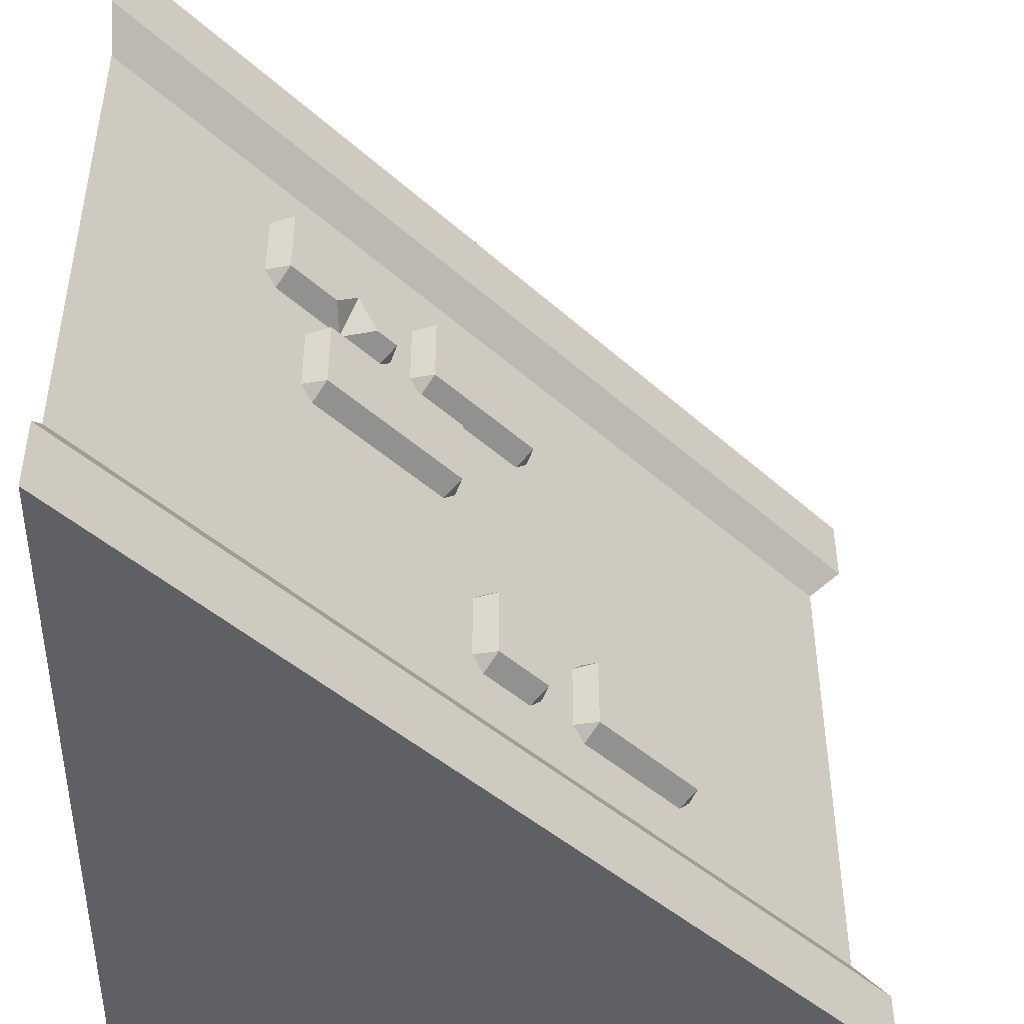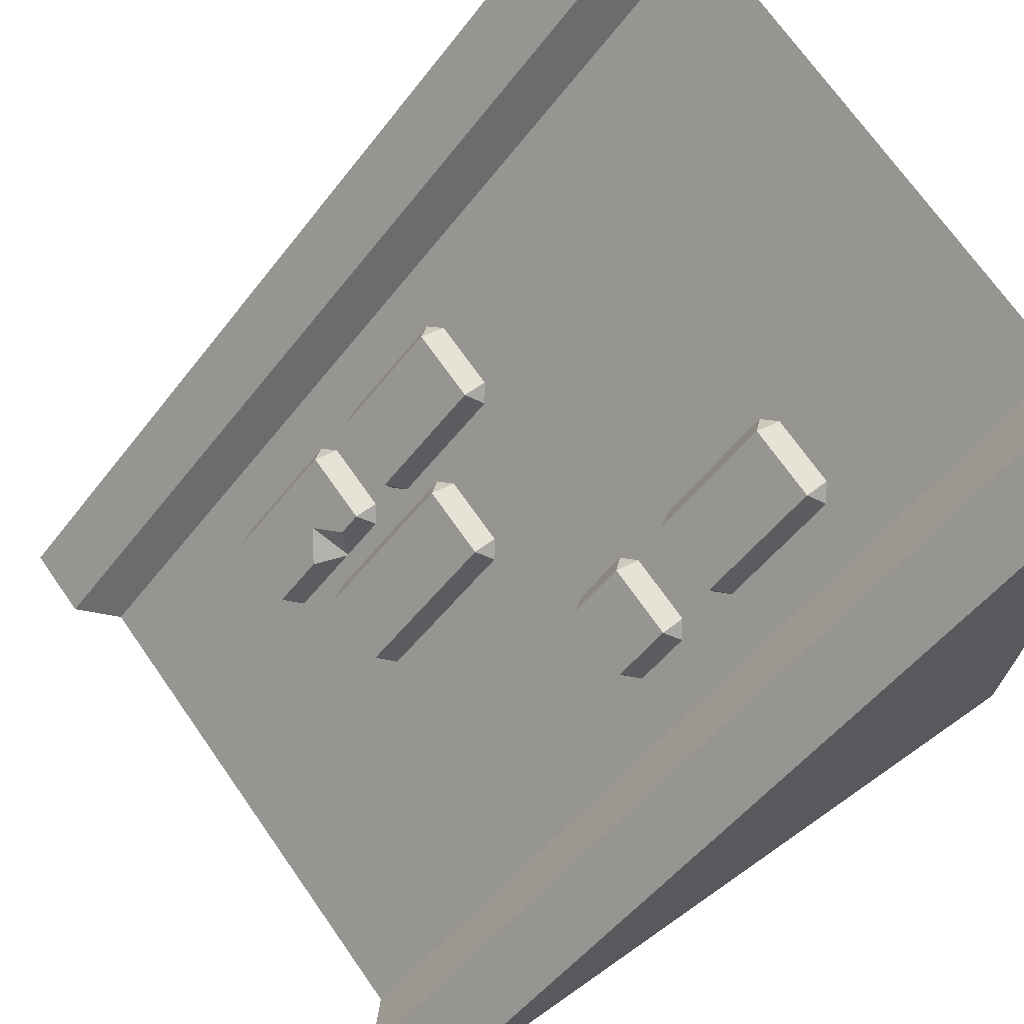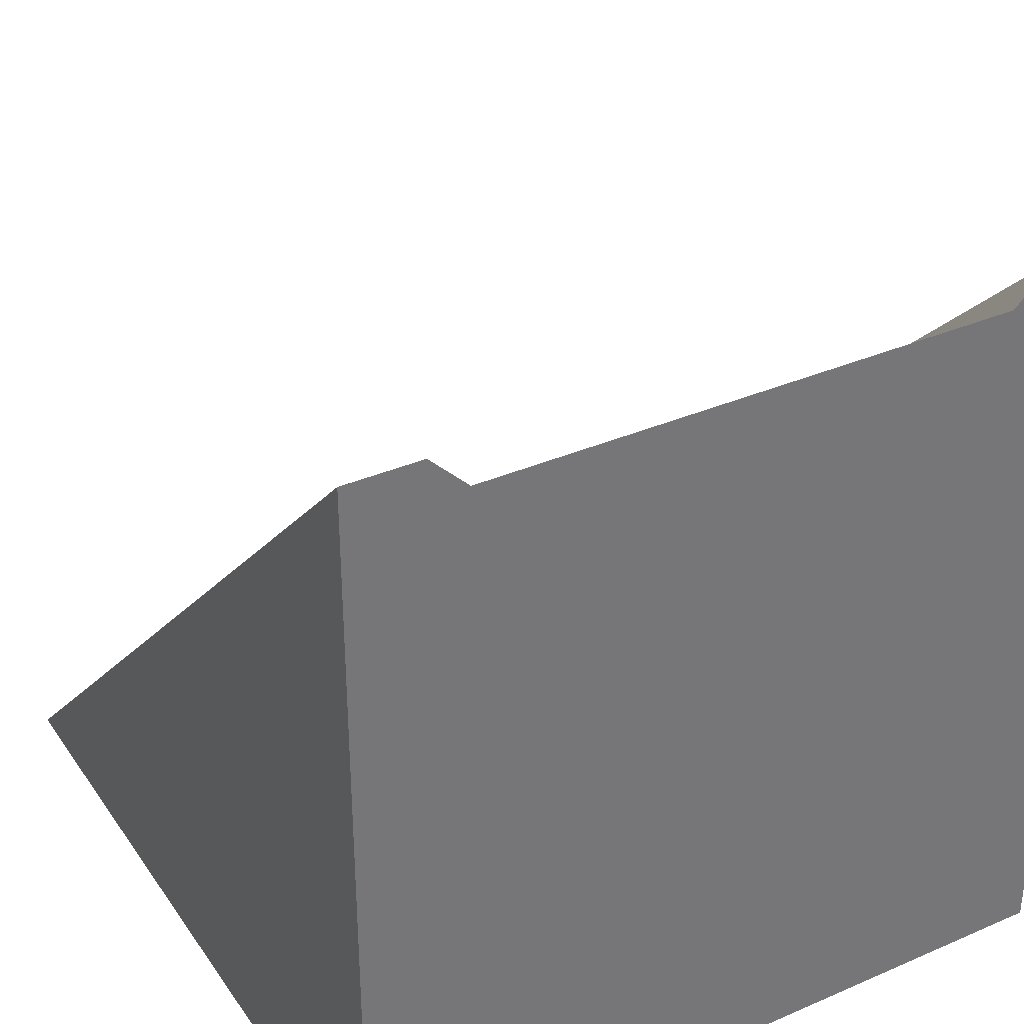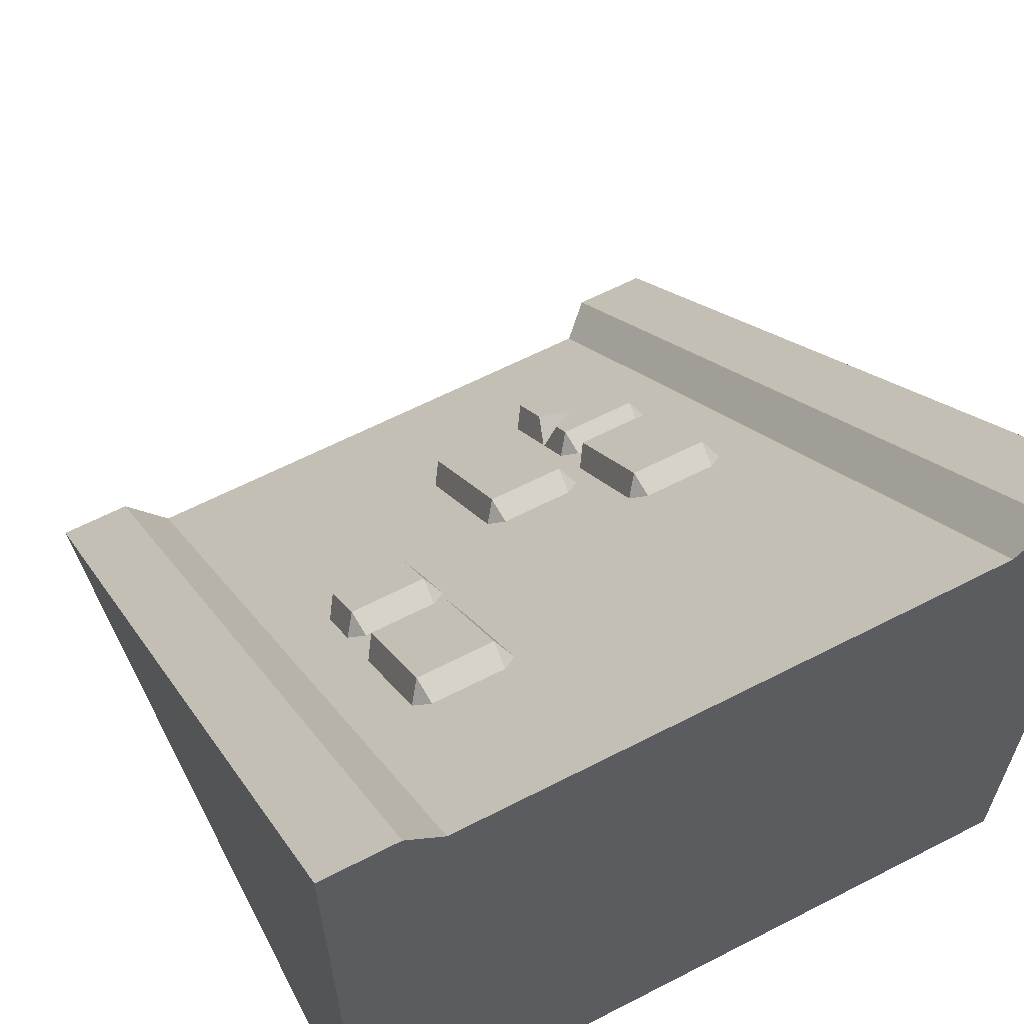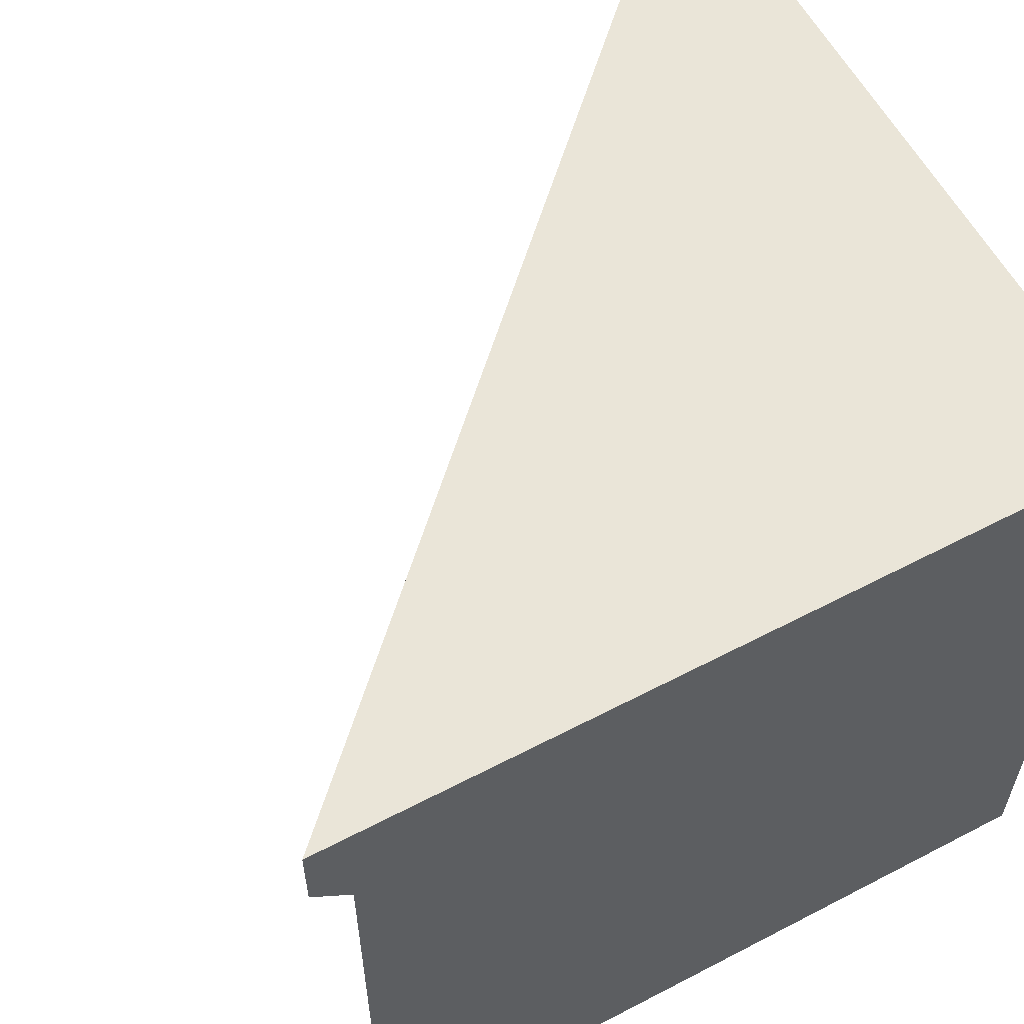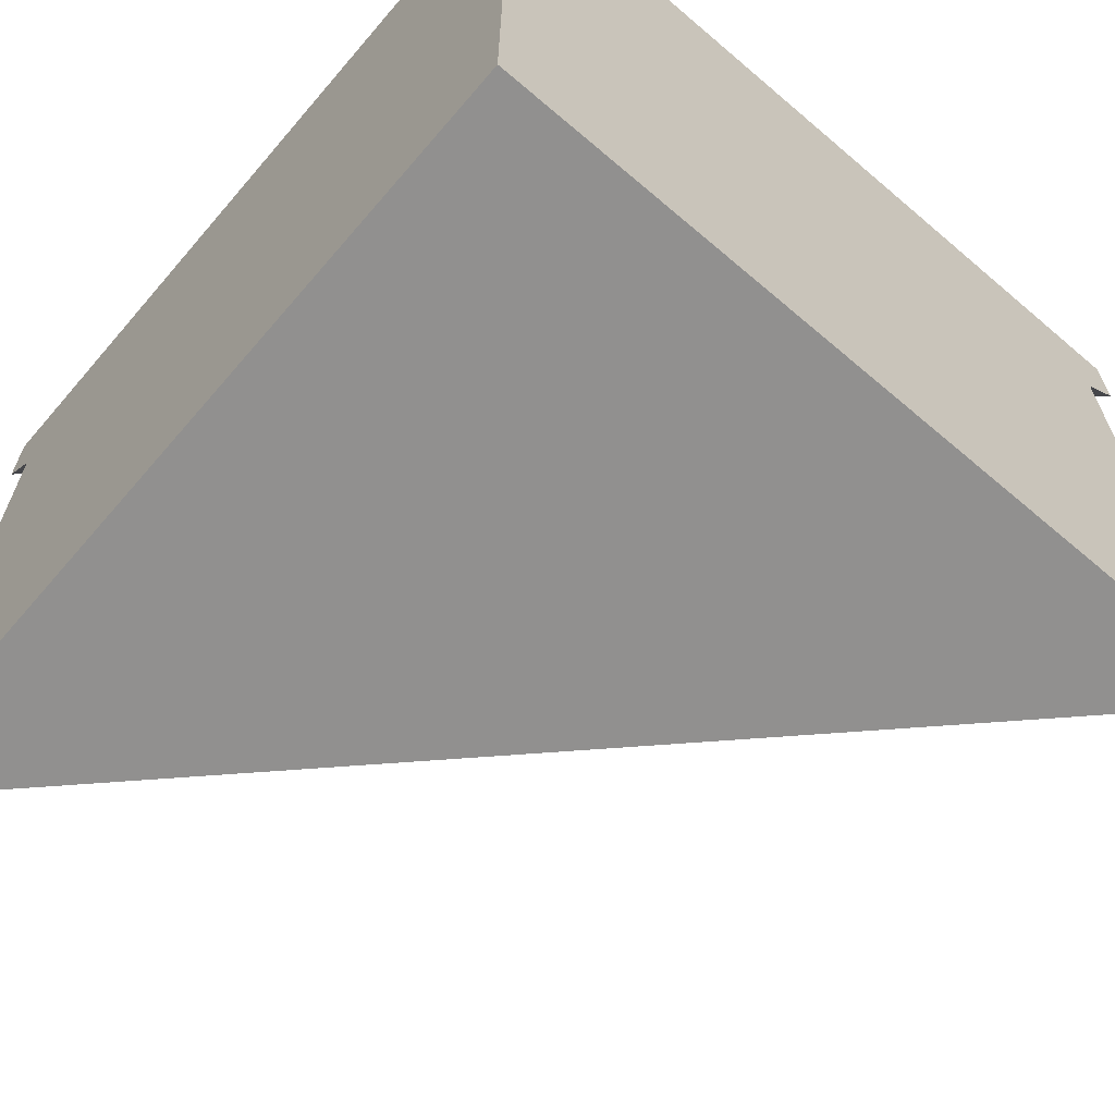
<metadata>
{"format":"obj","ext":"obj","renderer":"f3d","projection":"perspective","resolution":1024,"background":"white","views":[{"elev":-45.3,"azim":-90.9,"up":"+Y"},{"elev":70.9,"azim":-35.0,"up":"+Z"},{"elev":35.1,"azim":60.1,"up":"+Z"},{"elev":62.7,"azim":62.5,"up":"+Z"},{"elev":59.3,"azim":61.8,"up":"+Y"},{"elev":-65.7,"azim":139.4,"up":"+Y"}]}
</metadata>
<code>
o floor_foundation_diagonal_corner
v -1.1 0 -1
v -1.1 2 -1
v 1 -0 1.1
v 1 2 1.1
v 1 0 -1
v 1 2 -1
v -1.1 1.8 -1
v -1 1.7 -1
v -1 0.3 -1
v -1.1 0.2 -1
v 1 1.8 -1
v 1 1.7 -1
v 1 0.3 -1
v 1 0.2 -1
v 1 1.8 1.1
v 1 1.7 1
v 1 0.3 1
v 1 0.2 1.1
v -0.3476 1.324 -0.2605
v -0.3476 1.528 -0.2605
v -0.6185 1.324 -0.5314
v -0.6185 1.528 -0.5314
v -0.5894 1.519 -0.631
v -0.5477 1.578 -0.5893
v -0.2897 1.578 -0.3313
v -0.248 1.519 -0.2896
v -0.248 1.333 -0.2896
v -0.2897 1.274 -0.3313
v -0.5477 1.274 -0.5893
v -0.5894 1.333 -0.631
v -0.3887 1.274 -0.4303
v -0.4505 1.397 -0.3634
v -0.5023 1.324 -0.4152
v -0.4068 1.288 -0.4106
v -0.3986 1.324 -0.3115
v -0.04077 0.6792 -0.08239
v 0.000924 0.7381 -0.0407
v 0.1175 0.7381 0.07592
v 0.1592 0.6792 0.1176
v 0.1592 0.4926 0.1176
v 0.1175 0.4336 0.07592
v 0.000924 0.4336 -0.0407
v -0.04077 0.4926 -0.08239
v -0.06982 0.4835 0.01725
v -0.06982 0.6882 0.01725
v 0.0596 0.4835 0.1467
v 0.0596 0.6882 0.1467
v 0.2225 0.6759 0.1809
v 0.2642 0.7349 0.2226
v 0.5223 0.7349 0.4807
v 0.564 0.6759 0.5223
v 0.564 0.4893 0.5223
v 0.5223 0.4303 0.4807
v 0.2642 0.4303 0.2226
v 0.2225 0.4893 0.1809
v 0.1935 0.4802 0.2806
v 0.1935 0.6849 0.2806
v 0.4643 0.4802 0.5514
v 0.4643 0.6849 0.5514
v -0.218 1.519 -0.2596
v -0.1763 1.578 -0.2179
v 0.08175 1.578 0.04013
v 0.1234 1.519 0.08183
v 0.1234 1.332 0.08183
v 0.08175 1.273 0.04013
v -0.1763 1.273 -0.2179
v -0.218 1.332 -0.2596
v -0.247 1.323 -0.16
v -0.247 1.528 -0.16
v 0.02381 1.323 0.1109
v 0.02381 1.528 0.1109
v -0.482 1.197 -0.5236
v -0.4403 1.256 -0.4819
v -0.1115 1.256 -0.1531
v -0.06983 1.197 -0.1114
v -0.06983 1.01 -0.1114
v -0.1115 0.9514 -0.1531
v -0.4403 0.9514 -0.4819
v -0.482 1.01 -0.5236
v -0.511 1.001 -0.4239
v -0.511 1.206 -0.4239
v -0.1695 1.001 -0.08239
v -0.1695 1.206 -0.08239
f 18 10 1 3
f 7 2 6 11
f 11 6 4 15
f 1 5 3
f 17 9 10 18
f 16 8 9 17
f 15 7 8 16
f 5 14 18 3
f 14 13 17 18
f 12 16 17 13
f 12 11 15 16
f 1 10 14 5
f 10 9 13 14
f 8 12 13 9
f 8 7 11 12
f 6 2 4
f 15 4 2 7
f 35 32 34
f 21 30 29
f 22 23 30 21
f 19 27 26 20
f 19 28 27
f 24 23 22
f 26 25 20
f 22 21 33 32
f 34 31 28
f 29 31 34
f 32 33 34
f 20 25 24 22
f 19 20 32 35
f 21 29 34 33
f 35 34 28 19
f 22 32 20
f 46 47 45 44
f 44 45 36 43
f 46 44 42 41
f 47 46 40 39
f 45 47 38 37
f 42 44 43
f 45 37 36
f 40 46 41
f 47 39 38
f 58 59 57 56
f 56 57 48 55
f 58 56 54 53
f 59 58 52 51
f 57 59 50 49
f 54 56 55
f 57 49 48
f 52 58 53
f 59 51 50
f 70 71 69 68
f 68 69 60 67
f 70 68 66 65
f 71 70 64 63
f 69 71 62 61
f 66 68 67
f 69 61 60
f 64 70 65
f 71 63 62
f 82 83 81 80
f 80 81 72 79
f 82 80 78 77
f 83 82 76 75
f 81 83 74 73
f 78 80 79
f 81 73 72
f 76 82 77
f 83 75 74

</code>
